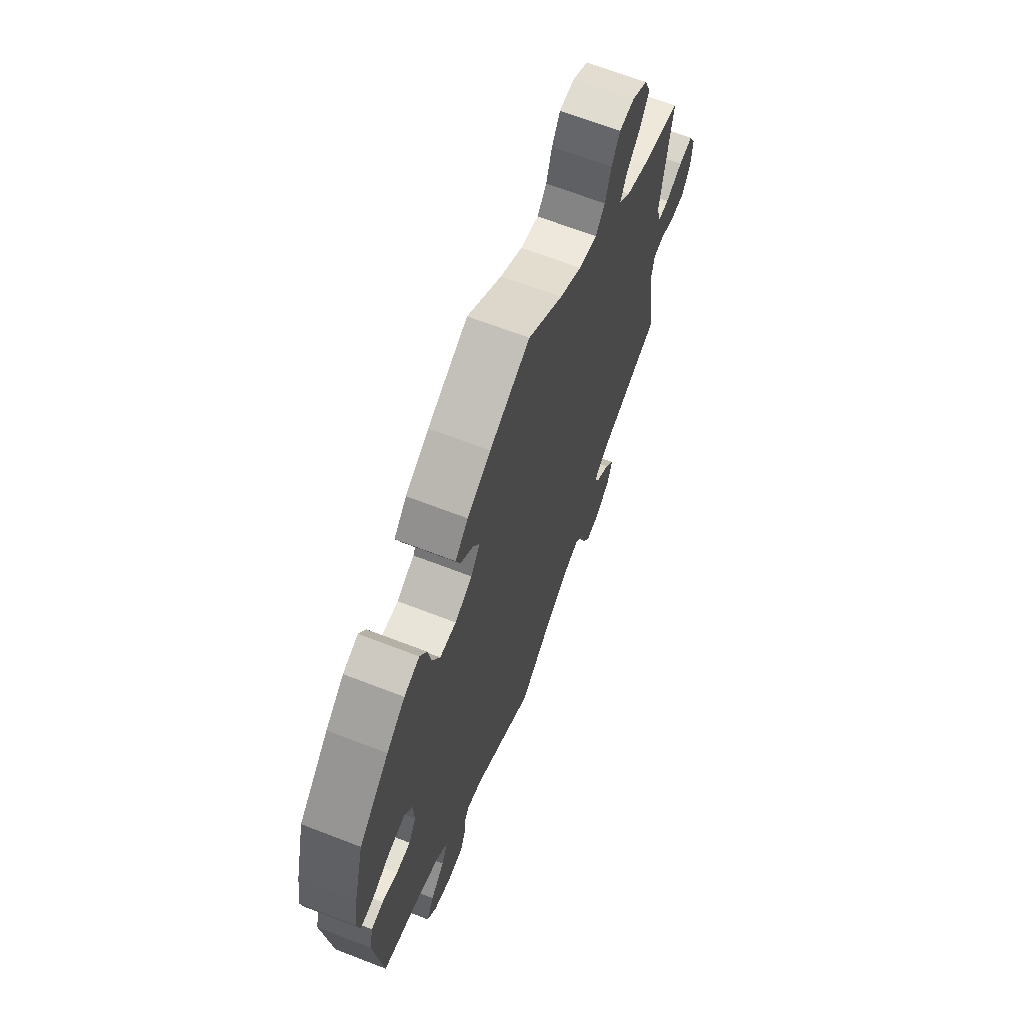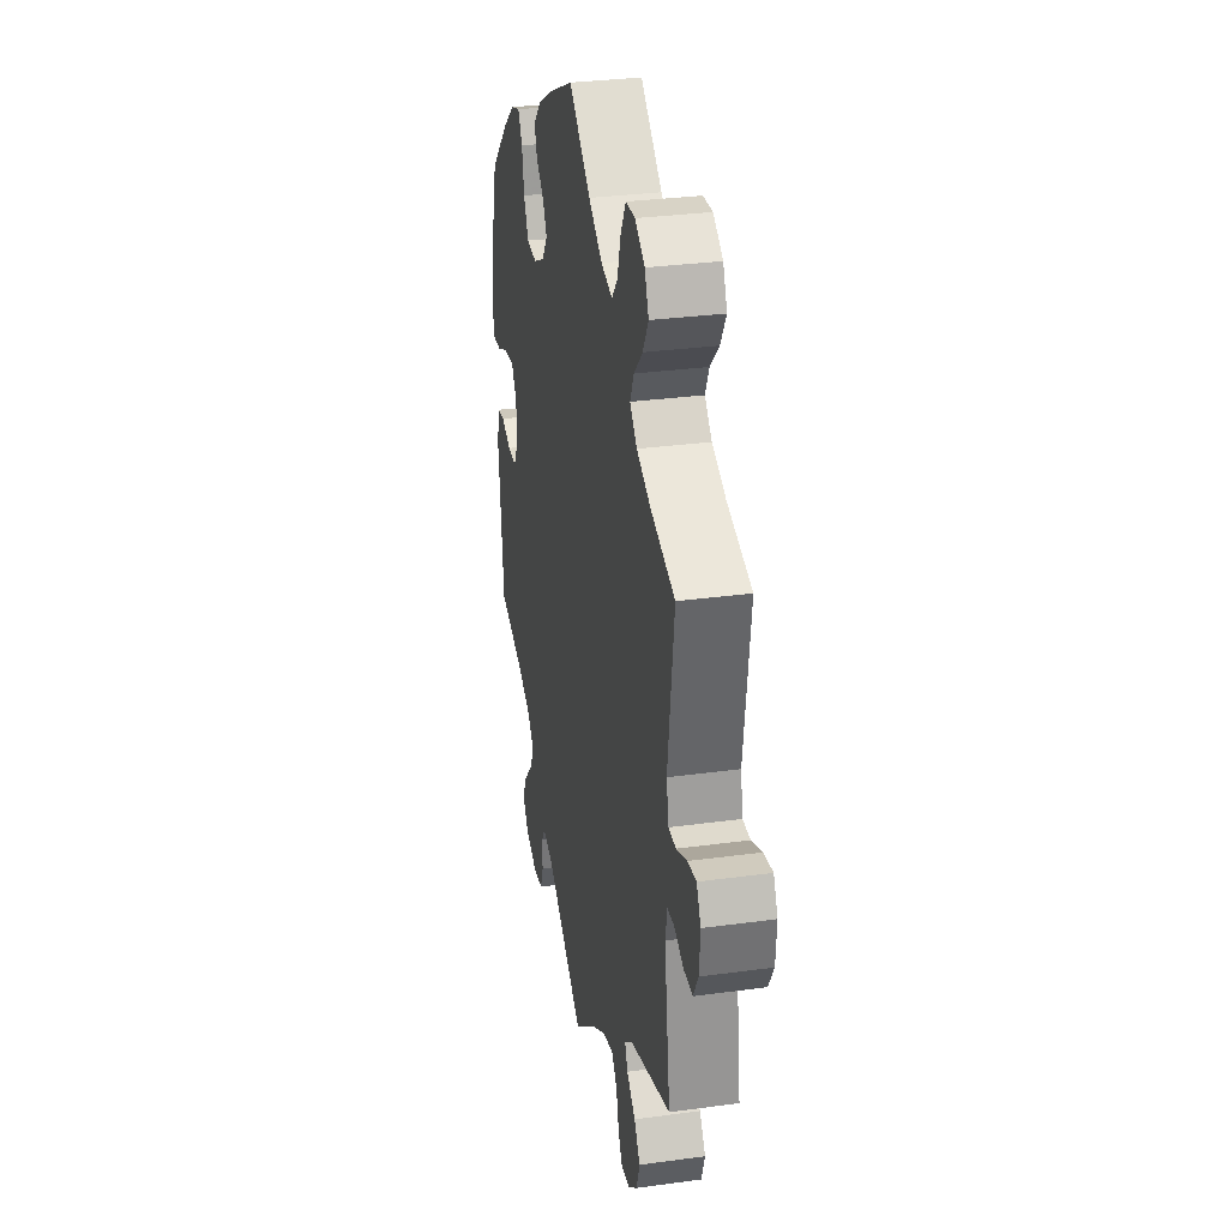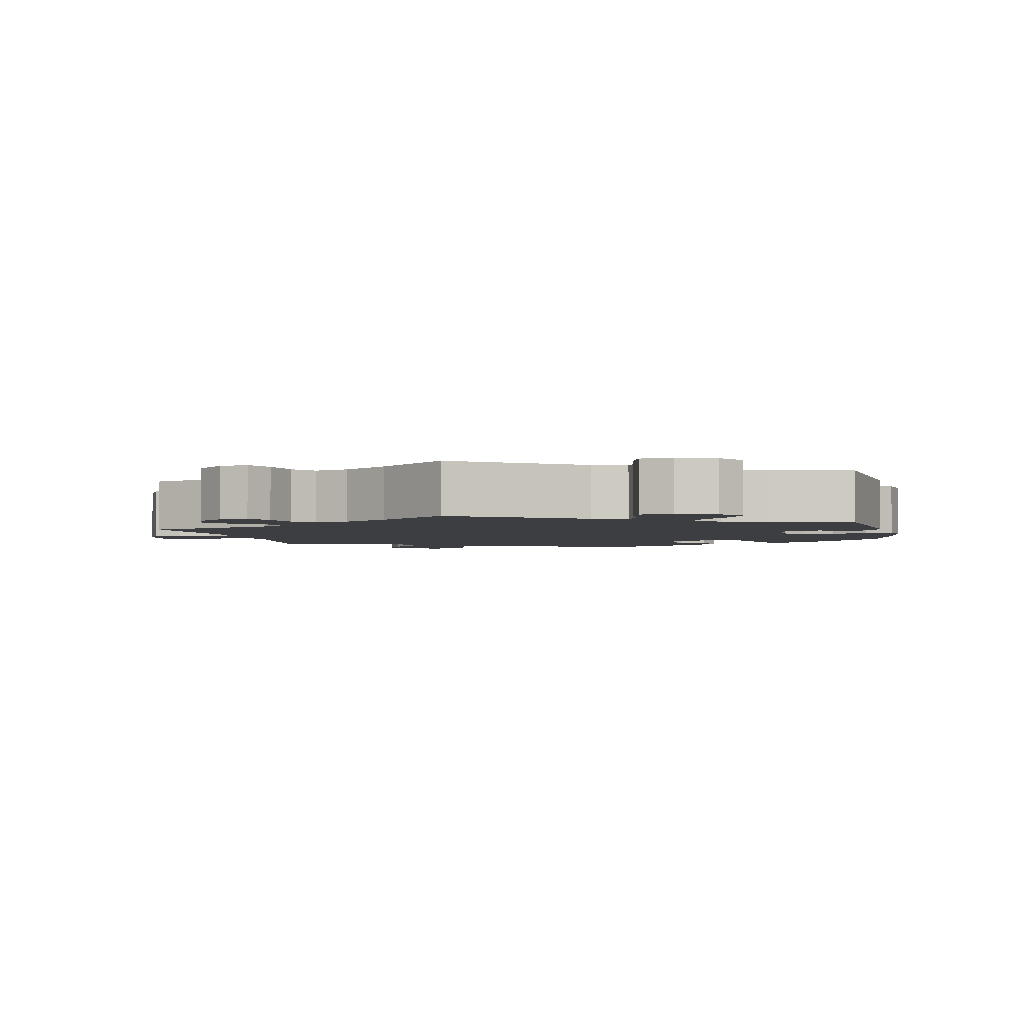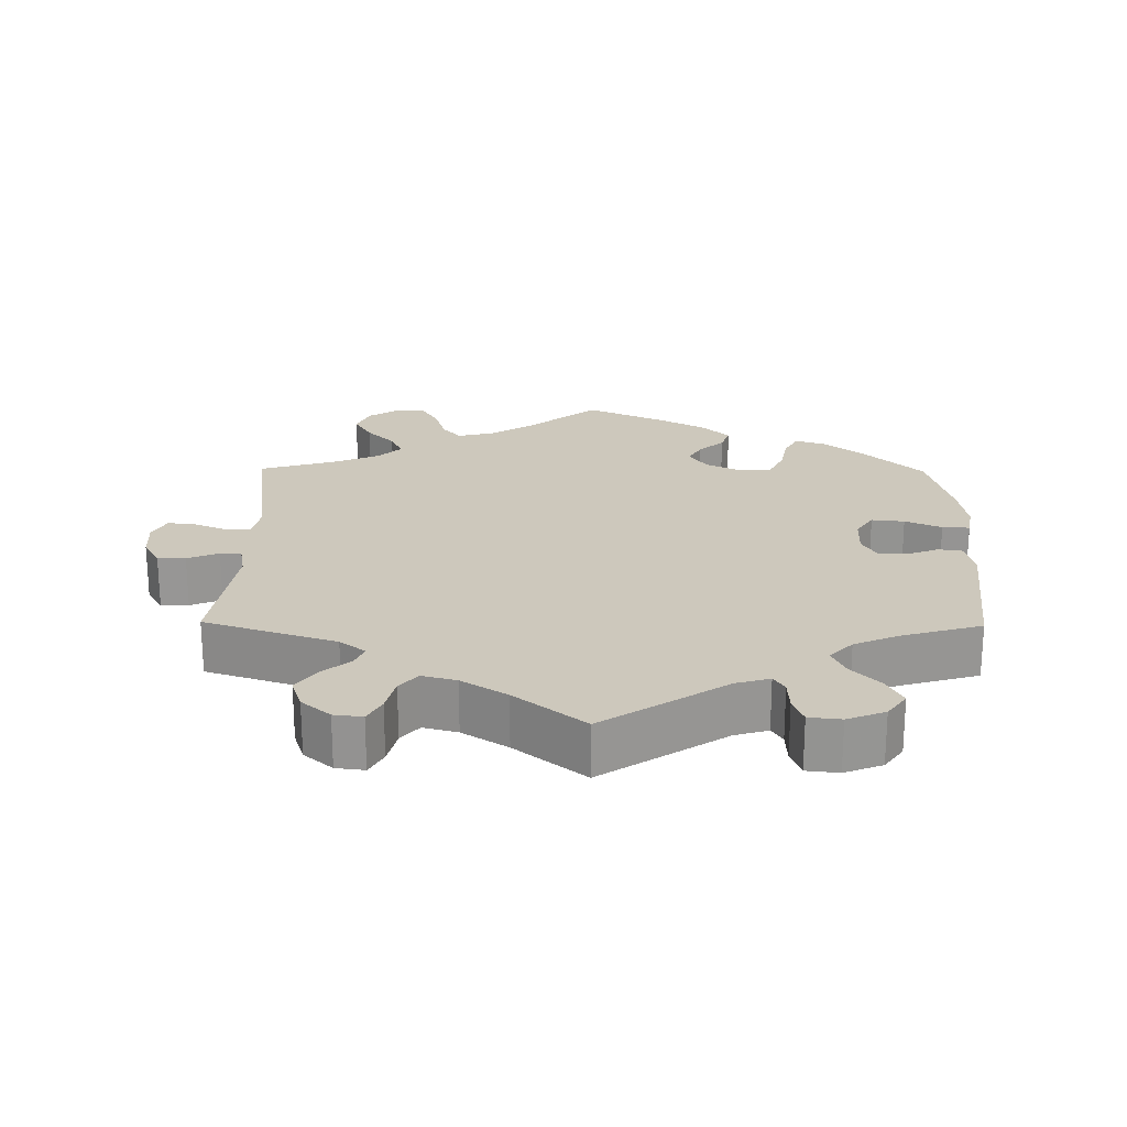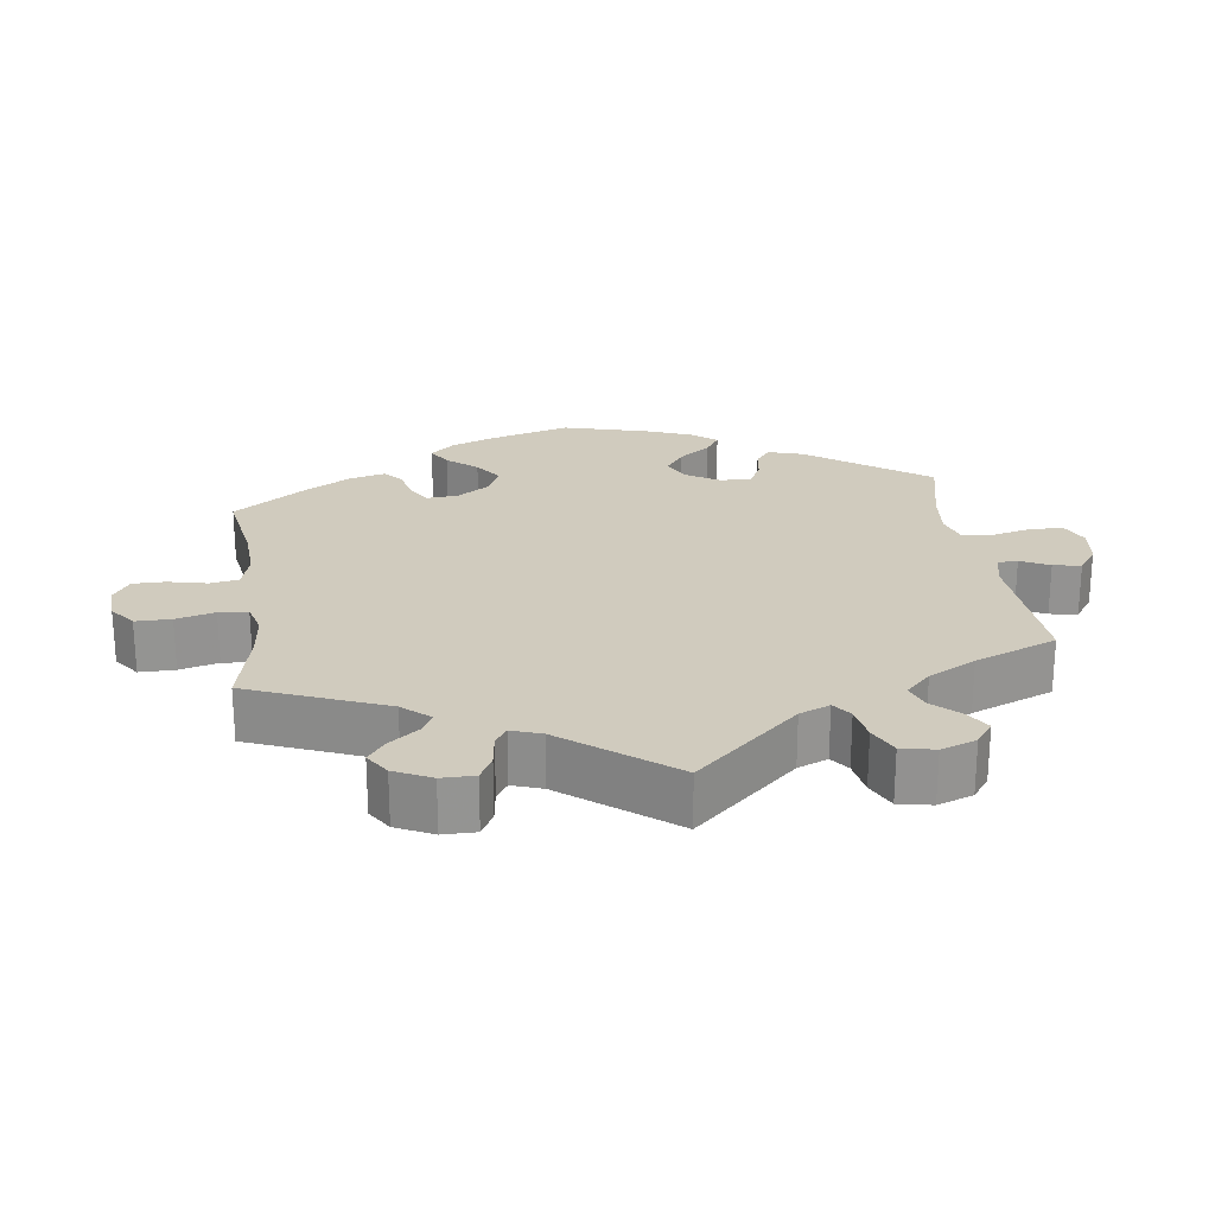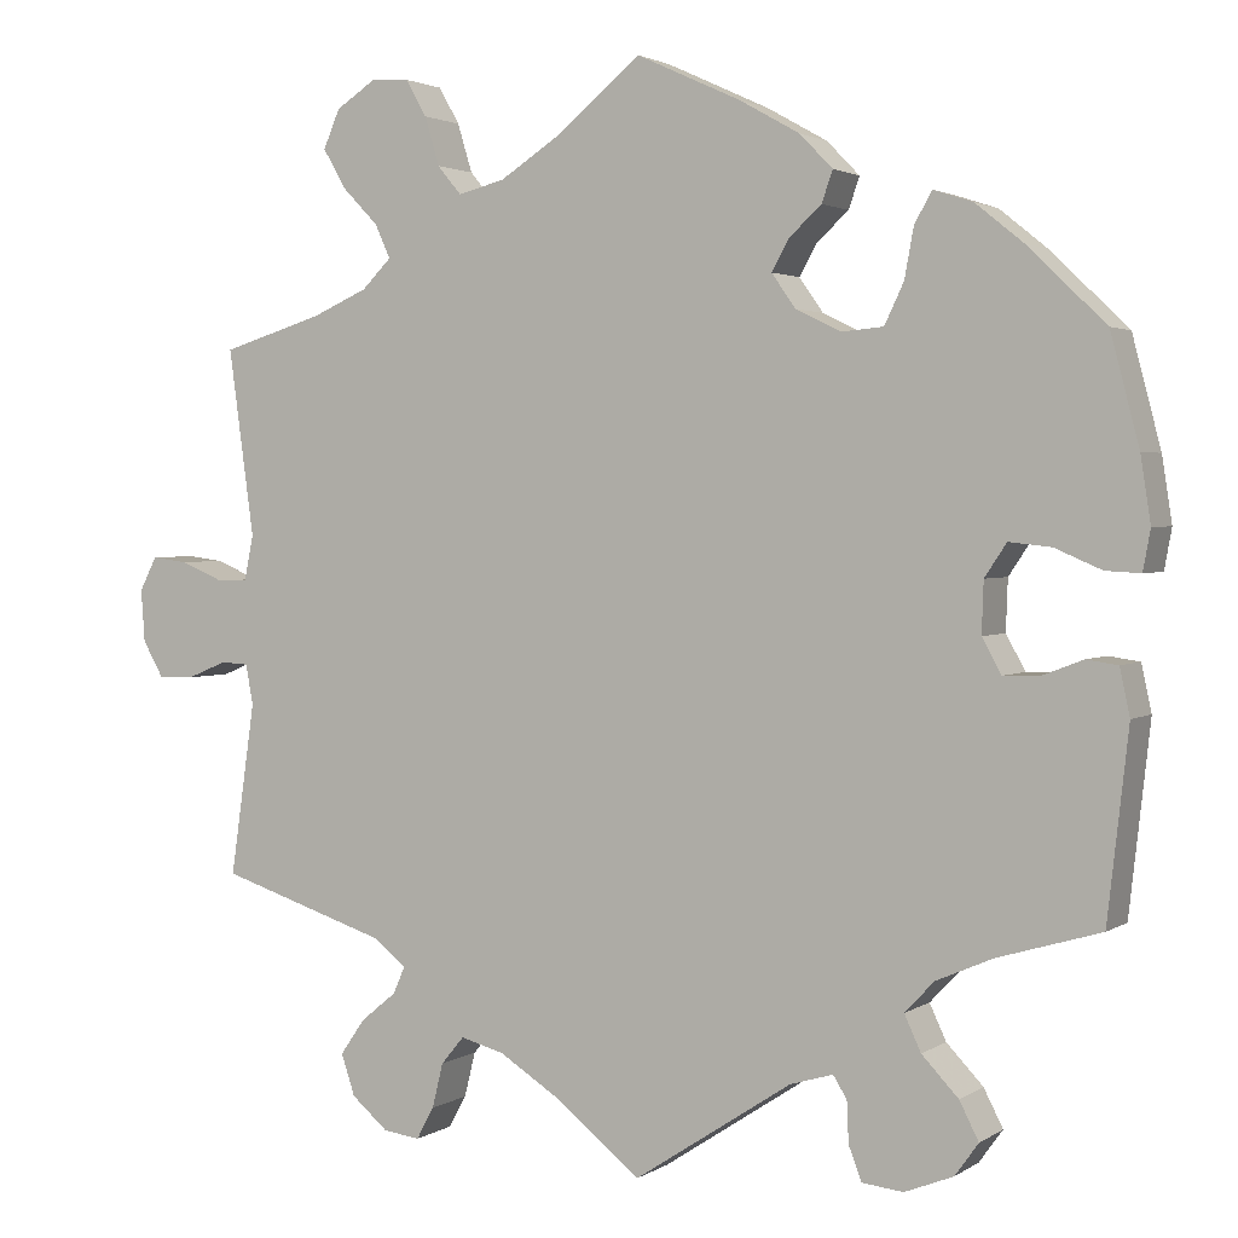
<metadata>
{"format":"obj","ext":"obj","renderer":"f3d","projection":"perspective","resolution":1024,"background":"white","views":[{"elev":66.8,"azim":-68.8,"up":"+Z"},{"elev":31.0,"azim":79.0,"up":"+Z"},{"elev":-3.0,"azim":-167.2,"up":"+Y"},{"elev":22.2,"azim":-179.3,"up":"+Y"},{"elev":23.4,"azim":112.1,"up":"+Y"},{"elev":2.3,"azim":-153.2,"up":"+Z"}]}
</metadata>
<code>
v -0.416 0.07 0.371
v -0.364 0.07 0.413
v -0.321 0.07 0.427
v -0.302 0.07 0.393
v -0.292 0.07 0.339
v -0.271 0.07 0.295
v -0.225 0.07 0.291
v -0.176 0.07 0.315
v -0.15 0.07 0.352
v -0.169 0.07 0.386
v -0.204 0.07 0.418
v -0.216 0.07 0.452
v -0.18 0.07 0.489
v -0.114 0.07 0.526
v -0.001 0.07 0.578
v 0.096 0.07 0.499
v 0.158 0.07 0.459
v 0.209 0.07 0.446
v 0.235 0.07 0.477
v 0.251 0.07 0.53
v 0.274 0.07 0.57
v 0.316 0.07 0.572
v 0.359 0.07 0.544
v 0.377 0.07 0.502
v 0.352 0.07 0.459
v 0.313 0.07 0.419
v 0.296 0.07 0.382
v 0.328 0.07 0.35
v 0.389 0.07 0.323
v 0.5 0.07 0.289
v 0.472 0.07 0.085
v 0.482 0.07 0.036
v 0.515 0.07 0.035
v 0.563 0.07 0.055
v 0.602 0.07 0.06
v 0.621 0.07 0.023
v 0.617 0.07 -0.034
v 0.594 0.07 -0.074
v 0.555 0.07 -0.073
v 0.511 0.07 -0.055
v 0.481 0.07 -0.057
v 0.473 0.07 -0.101
v 0.5 0.07 -0.289
v 0.316 0.07 -0.349
v 0.28 0.07 -0.377
v 0.293 0.07 -0.407
v 0.332 0.07 -0.439
v 0.359 0.07 -0.478
v 0.344 0.07 -0.523
v 0.304 0.07 -0.557
v 0.264 0.07 -0.562
v 0.245 0.07 -0.527
v 0.233 0.07 -0.478
v 0.208 0.07 -0.448
v 0.16 0.07 -0.461
v 0.097 0.07 -0.501
v 0 0.07 -0.578
v -0.172 0.07 -0.465
v -0.219 0.07 -0.451
v -0.234 0.07 -0.475
v -0.236 0.07 -0.52
v -0.25 0.07 -0.557
v -0.295 0.07 -0.562
v -0.348 0.07 -0.541
v -0.374 0.07 -0.505
v -0.353 0.07 -0.464
v -0.313 0.07 -0.422
v -0.295 0.07 -0.383
v -0.327 0.07 -0.349
v -0.389 0.07 -0.322
v -0.501 0.07 -0.289
v -0.524 0.07 -0.084
v -0.513 0.07 -0.033
v -0.479 0.07 -0.028
v -0.435 0.07 -0.045
v -0.395 0.07 -0.046
v -0.374 0.07 -0.008
v -0.376 0.07 0.048
v -0.4 0.07 0.084
v -0.446 0.07 0.079
v -0.497 0.07 0.057
v -0.535 0.07 0.055
v -0.543 0.07 0.099
v -0.532 0.07 0.17
v -0.501 0.07 0.289
v -0.416 0 0.371
v -0.364 0 0.413
v -0.321 0 0.427
v -0.302 0 0.393
v -0.292 0 0.339
v -0.271 0 0.295
v -0.225 0 0.291
v -0.176 0 0.315
v -0.15 0 0.352
v -0.169 0 0.386
v -0.204 0 0.418
v -0.216 0 0.452
v -0.18 0 0.489
v -0.114 0 0.526
v -0.001 0 0.578
v 0.096 0 0.499
v 0.158 0 0.459
v 0.209 0 0.446
v 0.235 0 0.477
v 0.251 0 0.53
v 0.274 0 0.57
v 0.316 0 0.572
v 0.359 0 0.544
v 0.377 0 0.502
v 0.352 0 0.459
v 0.313 0 0.419
v 0.296 0 0.382
v 0.328 0 0.35
v 0.389 0 0.323
v 0.5 0 0.289
v 0.472 0 0.085
v 0.482 0 0.036
v 0.515 0 0.035
v 0.563 0 0.055
v 0.602 0 0.06
v 0.621 0 0.023
v 0.617 0 -0.034
v 0.594 0 -0.074
v 0.555 0 -0.073
v 0.511 0 -0.055
v 0.481 0 -0.057
v 0.473 0 -0.101
v 0.5 0 -0.289
v 0.316 0 -0.349
v 0.28 0 -0.377
v 0.293 0 -0.407
v 0.332 0 -0.439
v 0.359 0 -0.478
v 0.344 0 -0.523
v 0.304 0 -0.557
v 0.264 0 -0.562
v 0.245 0 -0.527
v 0.233 0 -0.478
v 0.208 0 -0.448
v 0.16 0 -0.461
v 0.097 0 -0.501
v 0 0 -0.578
v -0.172 0 -0.465
v -0.219 0 -0.451
v -0.234 0 -0.475
v -0.236 0 -0.52
v -0.25 0 -0.557
v -0.295 0 -0.562
v -0.348 0 -0.541
v -0.374 0 -0.505
v -0.353 0 -0.464
v -0.313 0 -0.422
v -0.295 0 -0.383
v -0.327 0 -0.349
v -0.389 0 -0.322
v -0.501 0 -0.289
v -0.524 0 -0.084
v -0.513 0 -0.033
v -0.479 0 -0.028
v -0.435 0 -0.045
v -0.395 0 -0.046
v -0.374 0 -0.008
v -0.376 0 0.048
v -0.4 0 0.084
v -0.446 0 0.079
v -0.497 0 0.057
v -0.535 0 0.055
v -0.543 0 0.099
v -0.532 0 0.17
v -0.501 0 0.289
f 80 81 82 83
f 79 80 83 84
f 72 73 74 75
f 70 71 72 75
f 69 70 75 76
f 68 69 76 77
f 64 65 66 67
f 64 67 68
f 63 64 68
f 60 61 62 63
f 59 60 63 68
f 58 59 68 77
f 56 57 58 77
f 50 51 52 53
f 50 53 54
f 49 50 54
f 46 47 48 49
f 46 49 54
f 45 46 54 55
f 42 43 44
f 41 42 44 45
f 37 38 39 40
f 37 40 41
f 36 37 41
f 33 34 35 36
f 32 33 36 41
f 31 32 41 45
f 29 30 31 45
f 23 24 25 26
f 23 26 27
f 22 23 27
f 19 20 21 22
f 18 19 22 27
f 17 18 27 28
f 13 14 15 16
f 13 16 17
f 10 11 12 13
f 9 10 13 17
f 8 9 17 28
f 2 3 4 5
f 2 5 6
f 1 2 6
f 79 84 85 1
f 55 56 77 78
f 7 8 28 29
f 7 29 45 55
f 78 79 1 6
f 6 7 55 78
f 168 167 166 165
f 169 168 165 164
f 160 159 158 157
f 160 157 156 155
f 161 160 155 154
f 162 161 154 153
f 152 151 150 149
f 153 152 149
f 153 149 148
f 148 147 146 145
f 153 148 145 144
f 162 153 144 143
f 162 143 142 141
f 138 137 136 135
f 139 138 135
f 139 135 134
f 134 133 132 131
f 139 134 131
f 140 139 131 130
f 129 128 127
f 130 129 127 126
f 125 124 123 122
f 126 125 122
f 126 122 121
f 121 120 119 118
f 126 121 118 117
f 130 126 117 116
f 130 116 115 114
f 111 110 109 108
f 112 111 108
f 112 108 107
f 107 106 105 104
f 112 107 104 103
f 113 112 103 102
f 101 100 99 98
f 102 101 98
f 98 97 96 95
f 102 98 95 94
f 113 102 94 93
f 90 89 88 87
f 91 90 87
f 91 87 86
f 86 170 169 164
f 163 162 141 140
f 114 113 93 92
f 140 130 114 92
f 91 86 164 163
f 163 140 92 91
f 1 86 87 2
f 2 87 88 3
f 3 88 89 4
f 4 89 90 5
f 5 90 91 6
f 6 91 92 7
f 7 92 93 8
f 8 93 94 9
f 9 94 95 10
f 10 95 96 11
f 11 96 97 12
f 12 97 98 13
f 13 98 99 14
f 14 99 100 15
f 15 100 101 16
f 16 101 102 17
f 17 102 103 18
f 18 103 104 19
f 19 104 105 20
f 20 105 106 21
f 21 106 107 22
f 22 107 108 23
f 23 108 109 24
f 24 109 110 25
f 25 110 111 26
f 26 111 112 27
f 27 112 113 28
f 28 113 114 29
f 29 114 115 30
f 30 115 116 31
f 31 116 117 32
f 32 117 118 33
f 33 118 119 34
f 34 119 120 35
f 35 120 121 36
f 36 121 122 37
f 37 122 123 38
f 38 123 124 39
f 39 124 125 40
f 40 125 126 41
f 41 126 127 42
f 42 127 128 43
f 43 128 129 44
f 44 129 130 45
f 45 130 131 46
f 46 131 132 47
f 47 132 133 48
f 48 133 134 49
f 49 134 135 50
f 50 135 136 51
f 51 136 137 52
f 52 137 138 53
f 53 138 139 54
f 54 139 140 55
f 55 140 141 56
f 56 141 142 57
f 57 142 143 58
f 58 143 144 59
f 59 144 145 60
f 60 145 146 61
f 61 146 147 62
f 62 147 148 63
f 63 148 149 64
f 64 149 150 65
f 65 150 151 66
f 66 151 152 67
f 67 152 153 68
f 68 153 154 69
f 69 154 155 70
f 70 155 156 71
f 71 156 157 72
f 72 157 158 73
f 73 158 159 74
f 74 159 160 75
f 75 160 161 76
f 76 161 162 77
f 77 162 163 78
f 78 163 164 79
f 79 164 165 80
f 80 165 166 81
f 81 166 167 82
f 82 167 168 83
f 83 168 169 84
f 84 169 170 85
f 85 170 86 1

</code>
